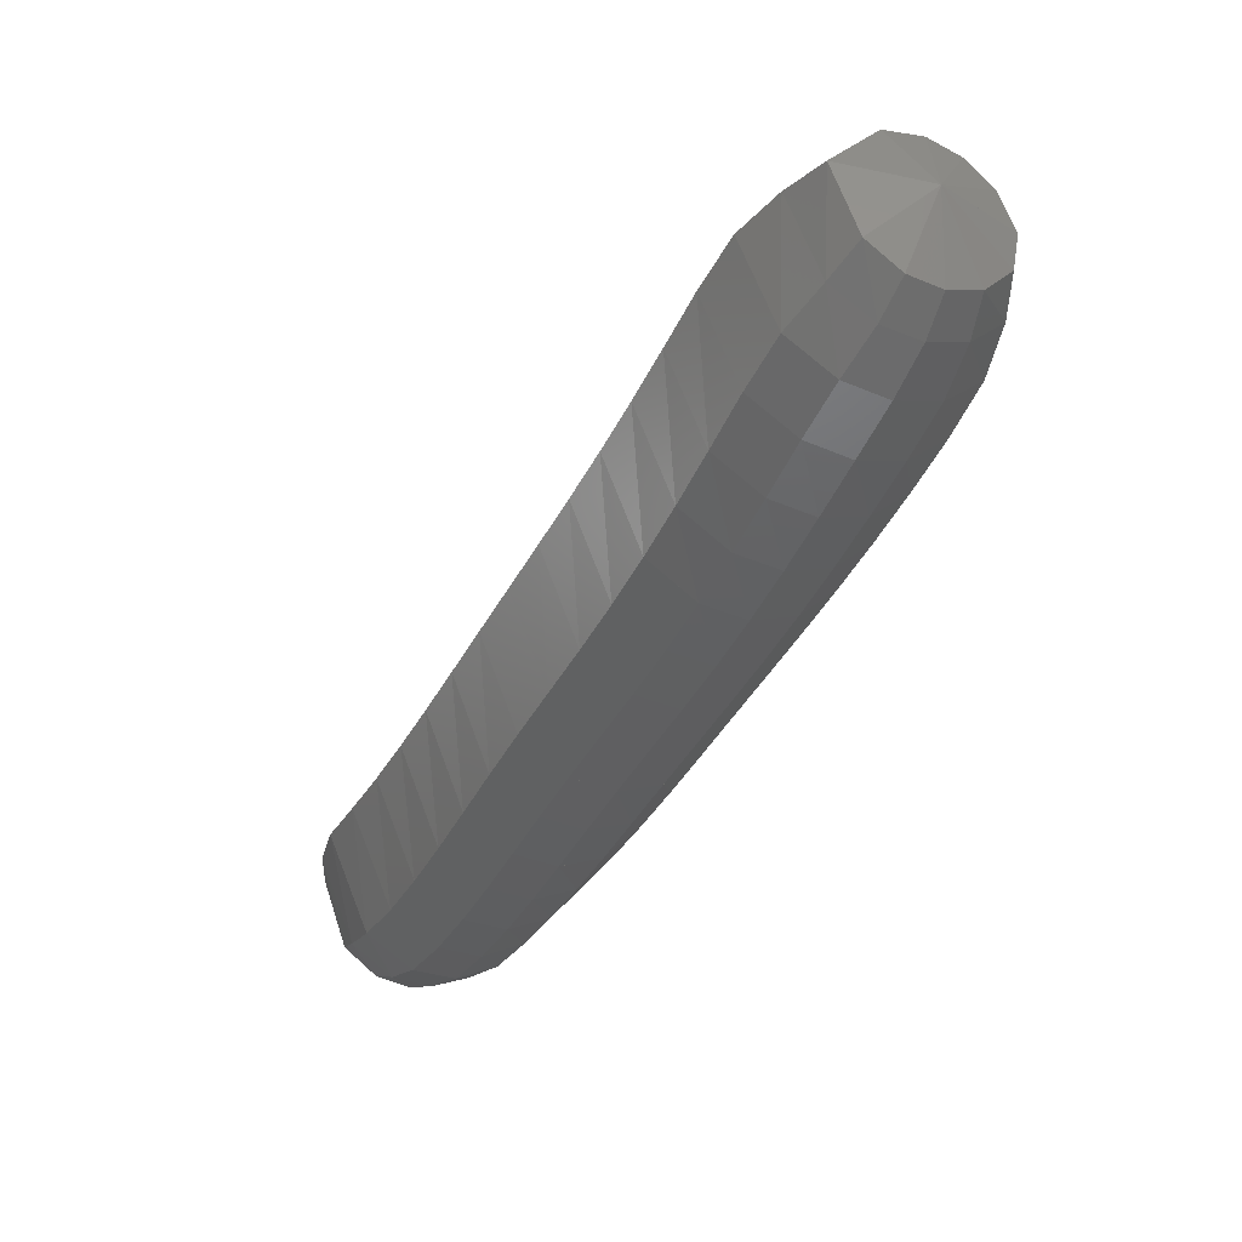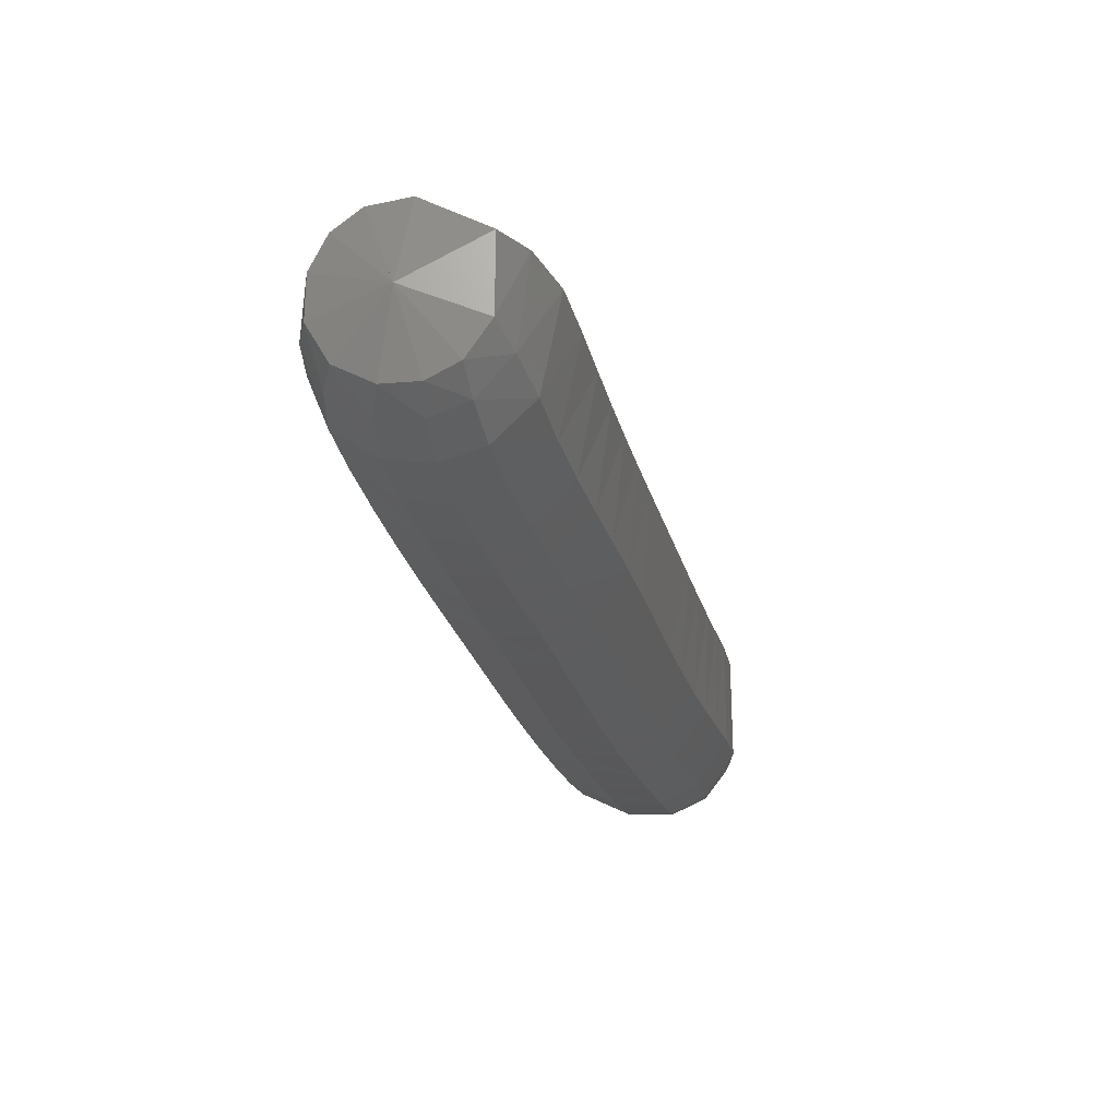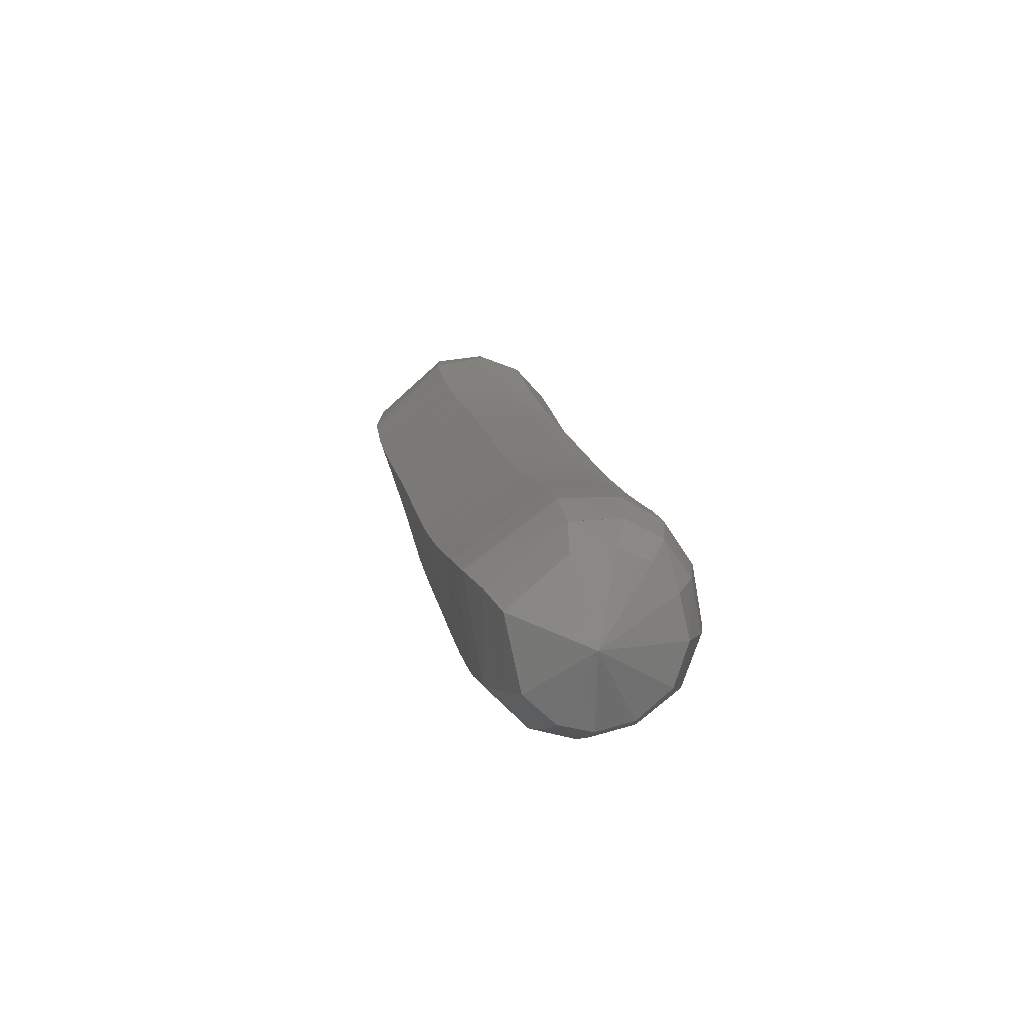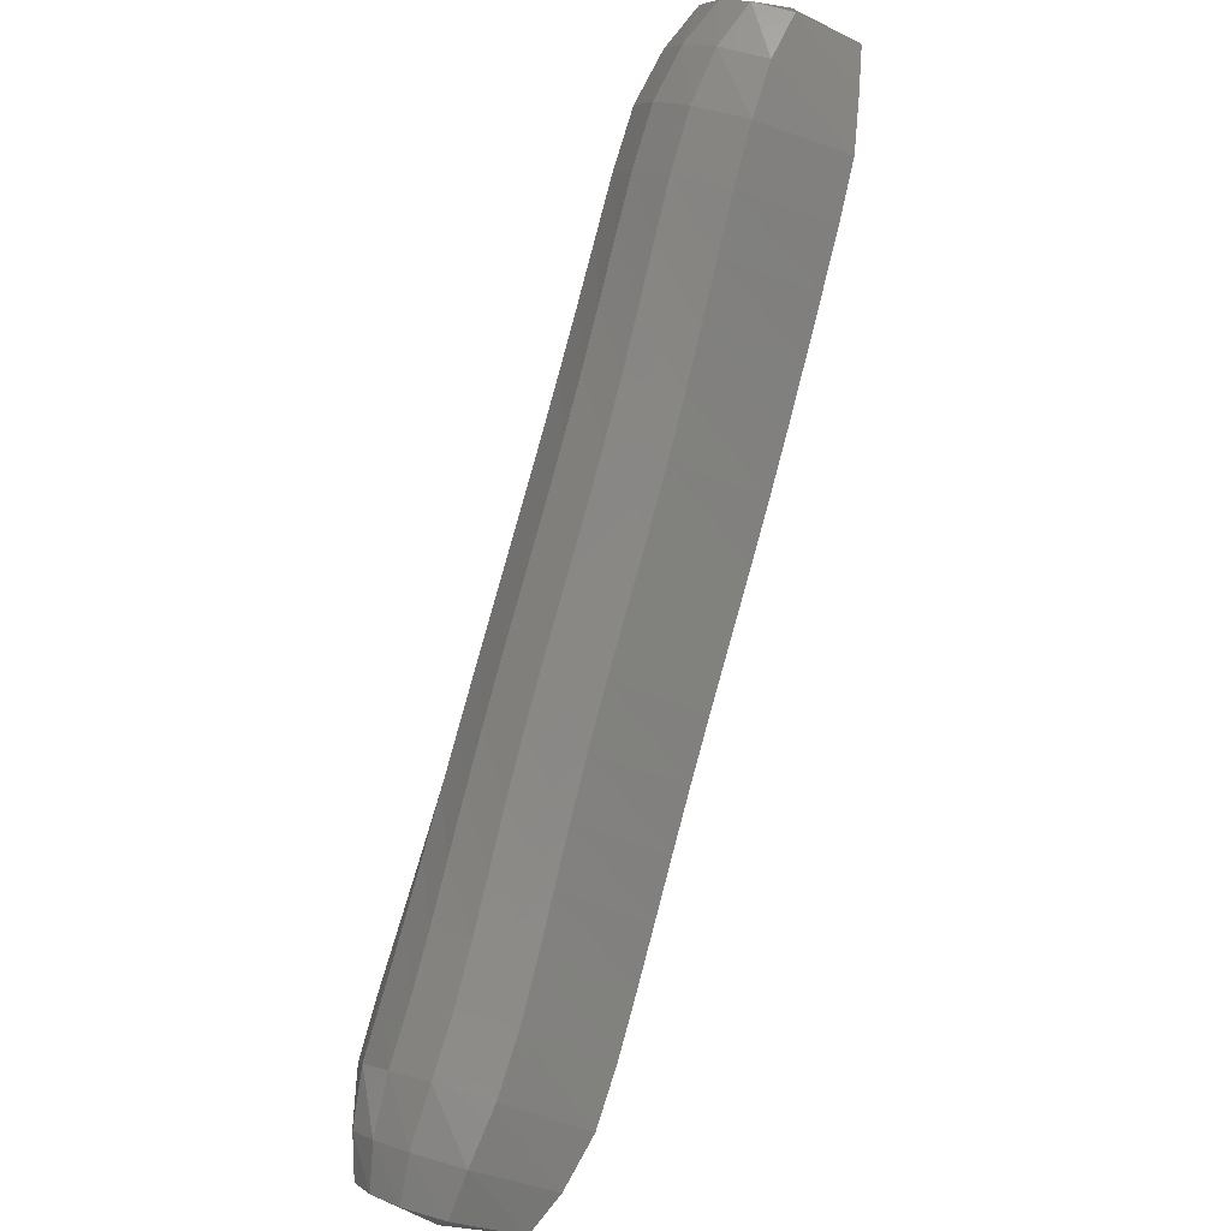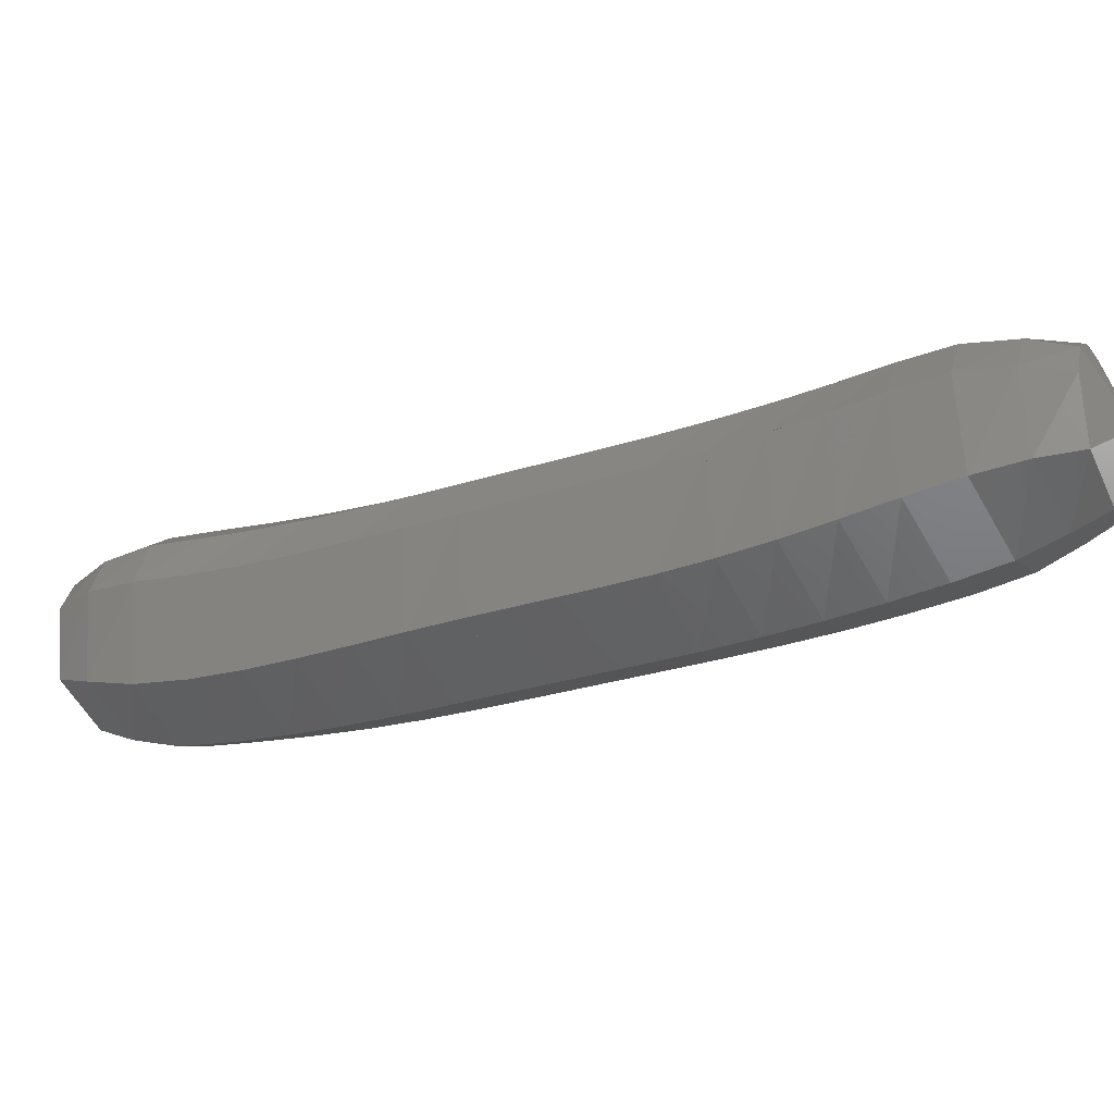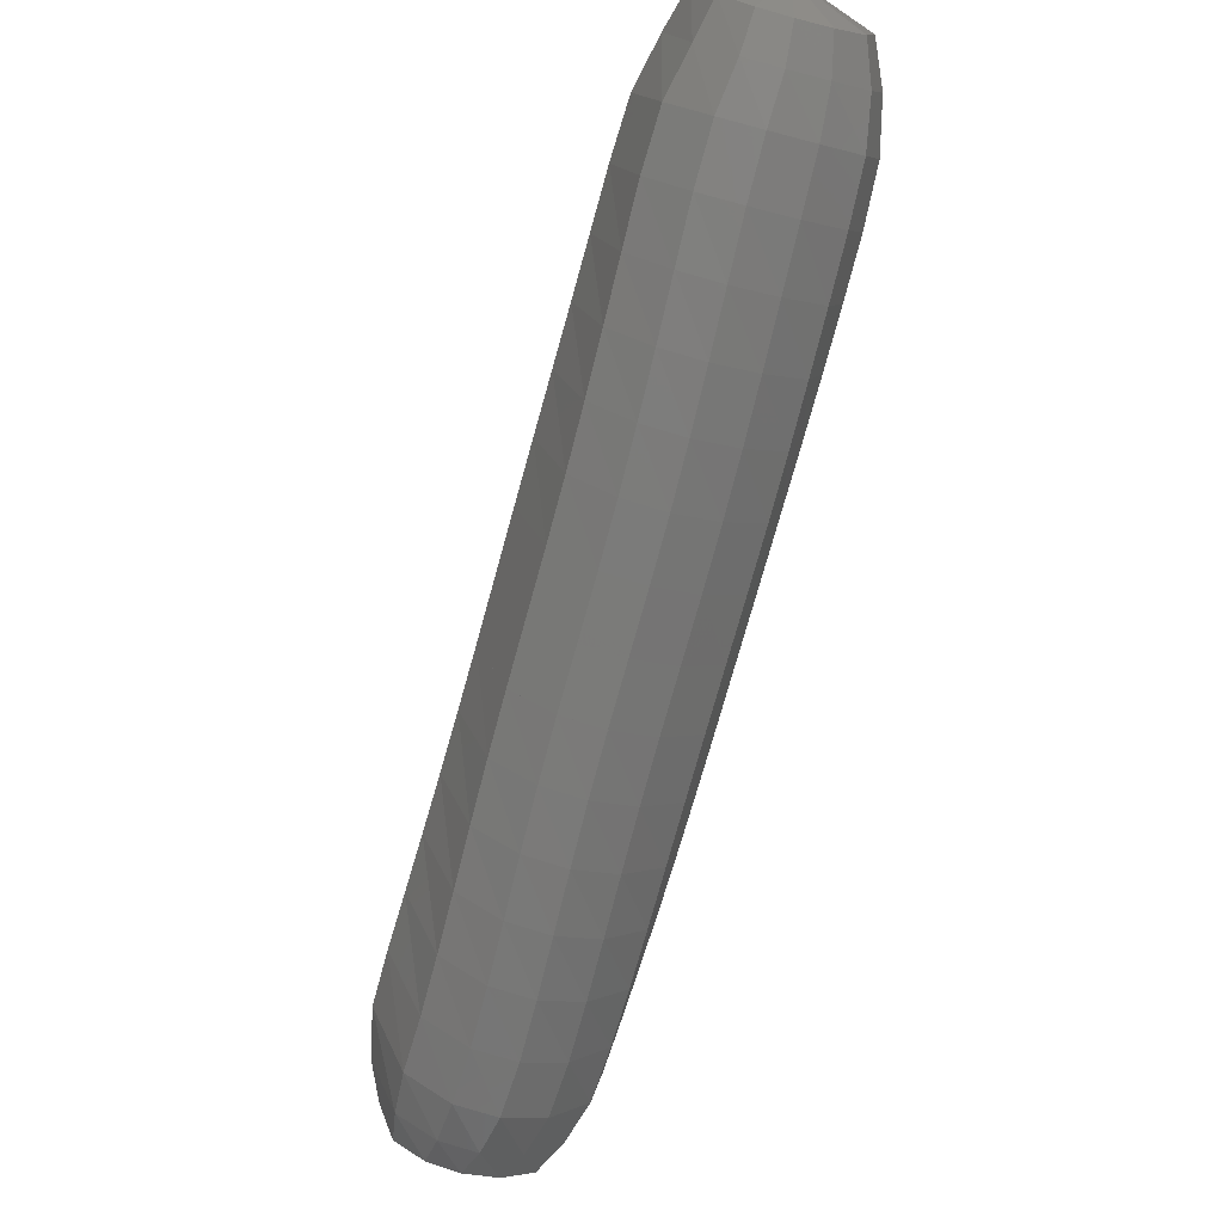
<metadata>
{"format":"stl","ext":"stl","renderer":"f3d","projection":"perspective","resolution":1024,"background":"white","views":[{"elev":-12.3,"azim":108.3,"up":"+Z"},{"elev":-48.1,"azim":-30.6,"up":"+Z"},{"elev":34.8,"azim":126.9,"up":"+Z"},{"elev":60.6,"azim":-27.8,"up":"+Z"},{"elev":35.4,"azim":57.4,"up":"+Z"},{"elev":-49.4,"azim":118.3,"up":"+Z"}]}
</metadata>
<code>
# stl→obj: 211 verts, 440 faces
v -71.97 22.82 319.2
v -71.72 22.57 319.4
v -71.65 22.7 319.1
v -71.55 22.64 319.4
v -71.51 22.8 319.1
v -71.35 22.76 319.5
v -71.34 22.94 319.1
v -71.16 22.94 319.6
v -71.16 23.12 319.2
v -70.99 23.12 319.7
v -70.97 23.3 319.2
v -70.82 23.29 319.8
v -70.79 23.47 319.3
v -70.66 23.46 319.9
v -70.61 23.64 319.4
v -70.49 23.63 320
v -70.43 23.82 319.6
v -70.31 23.81 320.1
v -70.25 23.99 319.7
v -70.13 24 320.2
v -70.06 24.18 319.8
v -69.95 24.18 320.3
v -69.88 24.36 319.9
v -69.77 24.36 320.4
v -69.7 24.54 320
v -69.61 24.53 320.5
v -69.53 24.71 320.1
v -69.44 24.7 320.6
v -69.35 24.88 320.2
v -69.29 24.86 320.8
v -69.18 25.05 320.4
v -69.13 25.02 320.9
v -69.01 25.21 320.5
v -68.97 25.2 321
v -68.86 25.38 320.6
v -68.84 25.39 321.1
v -68.76 25.55 320.8
v -68.73 25.57 321.1
v -68.68 25.69 320.9
v -68.84 25.91 321.1
v -71.69 22.83 318.9
v -71.59 22.95 318.9
v -71.44 23.1 318.9
v -71.26 23.28 319
v -71.07 23.46 319.1
v -70.88 23.64 319.2
v -70.69 23.81 319.3
v -70.51 23.99 319.4
v -70.32 24.17 319.5
v -70.14 24.35 319.6
v -69.96 24.53 319.7
v -69.78 24.71 319.8
v -69.6 24.89 320
v -69.42 25.05 320.1
v -69.24 25.22 320.2
v -69.06 25.39 320.3
v -68.91 25.55 320.5
v -68.81 25.7 320.6
v -68.73 25.81 320.7
v -71.78 22.95 318.9
v -71.7 23.08 318.9
v -71.57 23.24 318.9
v -71.39 23.42 319
v -71.2 23.6 319.1
v -71.01 23.78 319.2
v -70.82 23.95 319.3
v -70.63 24.13 319.4
v -70.44 24.31 319.5
v -70.26 24.49 319.6
v -70.08 24.68 319.7
v -69.9 24.86 319.8
v -69.71 25.03 319.9
v -69.53 25.2 320
v -69.35 25.37 320.2
v -69.17 25.54 320.3
v -69.01 25.7 320.4
v -68.91 25.83 320.6
v -68.82 25.92 320.7
v -71.9 23.05 318.9
v -71.84 23.19 318.9
v -71.72 23.37 319
v -71.55 23.55 319
v -71.35 23.73 319.1
v -71.16 23.91 319.2
v -70.97 24.08 319.3
v -70.78 24.26 319.4
v -70.6 24.44 319.5
v -70.42 24.62 319.6
v -70.24 24.81 319.7
v -70.05 24.99 319.8
v -69.87 25.16 320
v -69.69 25.33 320.1
v -69.51 25.5 320.2
v -69.33 25.67 320.3
v -69.17 25.83 320.5
v -69.04 25.94 320.6
v -68.93 26.02 320.7
v -72.04 23.13 319
v -71.99 23.28 319.1
v -71.88 23.46 319.1
v -71.71 23.64 319.2
v -71.52 23.82 319.3
v -71.33 24 319.4
v -71.15 24.18 319.4
v -70.96 24.36 319.5
v -70.78 24.54 319.6
v -70.6 24.72 319.8
v -70.42 24.9 319.9
v -70.24 25.08 320
v -70.06 25.26 320.1
v -69.88 25.43 320.2
v -69.7 25.6 320.3
v -69.52 25.77 320.4
v -69.35 25.93 320.6
v -69.21 26.03 320.7
v -69.06 26.09 320.8
v -72.15 23.13 319.2
v -72.1 23.28 319.3
v -71.98 23.46 319.4
v -71.81 23.64 319.4
v -71.63 23.82 319.5
v -71.45 24 319.6
v -71.27 24.18 319.7
v -71.09 24.36 319.8
v -70.91 24.54 319.9
v -70.73 24.72 320
v -70.55 24.9 320.1
v -70.37 25.08 320.2
v -70.19 25.26 320.3
v -70.02 25.43 320.4
v -69.85 25.6 320.5
v -69.68 25.77 320.6
v -69.5 25.93 320.8
v -69.33 26.03 320.9
v -69.16 26.09 321
v -72.19 23.05 319.3
v -72.12 23.19 319.5
v -71.99 23.37 319.6
v -71.81 23.55 319.7
v -71.64 23.73 319.7
v -71.47 23.91 319.8
v -71.3 24.08 319.9
v -71.13 24.26 320
v -70.95 24.44 320.1
v -70.77 24.62 320.2
v -70.59 24.81 320.3
v -70.41 24.99 320.4
v -70.24 25.16 320.5
v -70.07 25.33 320.6
v -69.91 25.5 320.7
v -69.74 25.67 320.9
v -69.57 25.83 321
v -69.38 25.94 321.1
v -69.19 26.02 321.2
v -72.17 22.95 319.5
v -72.08 23.08 319.6
v -71.93 23.24 319.7
v -71.75 23.42 319.8
v -71.58 23.6 319.9
v -71.42 23.78 320
v -71.26 23.95 320
v -71.09 24.13 320.1
v -70.92 24.31 320.2
v -70.73 24.49 320.4
v -70.55 24.68 320.5
v -70.38 24.86 320.6
v -70.21 25.03 320.7
v -70.05 25.2 320.8
v -69.89 25.37 320.9
v -69.73 25.54 321
v -69.56 25.7 321.1
v -69.36 25.83 321.2
v -69.16 25.92 321.3
v -72.1 22.83 319.5
v -71.99 22.95 319.7
v -71.82 23.1 319.8
v -71.64 23.28 319.9
v -71.47 23.46 320
v -71.32 23.64 320
v -71.16 23.81 320.1
v -71 23.99 320.2
v -70.82 24.17 320.3
v -70.64 24.35 320.4
v -70.46 24.53 320.6
v -70.28 24.71 320.7
v -70.12 24.89 320.8
v -69.96 25.05 320.9
v -69.81 25.22 321
v -69.65 25.39 321.1
v -69.48 25.55 321.2
v -69.29 25.7 321.3
v -69.09 25.81 321.3
v -71.97 22.7 319.5
v -71.84 22.8 319.7
v -71.65 22.94 319.8
v -71.46 23.12 319.9
v -71.3 23.3 319.9
v -71.14 23.47 320
v -70.99 23.64 320.1
v -70.82 23.82 320.2
v -70.65 23.99 320.3
v -70.47 24.18 320.4
v -70.28 24.36 320.6
v -70.11 24.54 320.7
v -69.95 24.71 320.8
v -69.79 24.88 320.9
v -69.64 25.05 321
v -69.48 25.21 321.1
v -69.32 25.38 321.2
v -69.14 25.55 321.3
v -68.96 25.69 321.3
f 1 1 2
f 2 1 3
f 2 3 4
f 4 3 5
f 4 5 6
f 6 5 7
f 6 7 8
f 8 7 9
f 8 9 10
f 10 9 11
f 10 11 12
f 12 11 13
f 12 13 14
f 14 13 15
f 14 15 16
f 16 15 17
f 16 17 18
f 18 17 19
f 18 19 20
f 20 19 21
f 20 21 22
f 22 21 23
f 22 23 24
f 24 23 25
f 24 25 26
f 26 25 27
f 26 27 28
f 28 27 29
f 28 29 30
f 30 29 31
f 30 31 32
f 32 31 33
f 32 33 34
f 34 33 35
f 34 35 36
f 36 35 37
f 36 37 38
f 38 37 39
f 38 39 40
f 40 39 40
f 1 1 3
f 3 1 41
f 3 41 5
f 5 41 42
f 5 42 7
f 7 42 43
f 7 43 9
f 9 43 44
f 9 44 11
f 11 44 45
f 11 45 13
f 13 45 46
f 13 46 15
f 15 46 47
f 15 47 17
f 17 47 48
f 17 48 19
f 19 48 49
f 19 49 21
f 21 49 50
f 21 50 23
f 23 50 51
f 23 51 25
f 25 51 52
f 25 52 27
f 27 52 53
f 27 53 29
f 29 53 54
f 29 54 31
f 31 54 55
f 31 55 33
f 33 55 56
f 33 56 35
f 35 56 57
f 35 57 37
f 37 57 58
f 37 58 39
f 39 58 59
f 39 59 40
f 40 59 40
f 1 1 41
f 41 1 60
f 41 60 42
f 42 60 61
f 42 61 43
f 43 61 62
f 43 62 44
f 44 62 63
f 44 63 45
f 45 63 64
f 45 64 46
f 46 64 65
f 46 65 47
f 47 65 66
f 47 66 48
f 48 66 67
f 48 67 49
f 49 67 68
f 49 68 50
f 50 68 69
f 50 69 51
f 51 69 70
f 51 70 52
f 52 70 71
f 52 71 53
f 53 71 72
f 53 72 54
f 54 72 73
f 54 73 55
f 55 73 74
f 55 74 56
f 56 74 75
f 56 75 57
f 57 75 76
f 57 76 58
f 58 76 77
f 58 77 59
f 59 77 78
f 59 78 40
f 40 78 40
f 1 1 60
f 60 1 79
f 60 79 61
f 61 79 80
f 61 80 62
f 62 80 81
f 62 81 63
f 63 81 82
f 63 82 64
f 64 82 83
f 64 83 65
f 65 83 84
f 65 84 66
f 66 84 85
f 66 85 67
f 67 85 86
f 67 86 68
f 68 86 87
f 68 87 69
f 69 87 88
f 69 88 70
f 70 88 89
f 70 89 71
f 71 89 90
f 71 90 72
f 72 90 91
f 72 91 73
f 73 91 92
f 73 92 74
f 74 92 93
f 74 93 75
f 75 93 94
f 75 94 76
f 76 94 95
f 76 95 77
f 77 95 96
f 77 96 78
f 78 96 97
f 78 97 40
f 40 97 40
f 1 1 79
f 79 1 98
f 79 98 80
f 80 98 99
f 80 99 81
f 81 99 100
f 81 100 82
f 82 100 101
f 82 101 83
f 83 101 102
f 83 102 84
f 84 102 103
f 84 103 85
f 85 103 104
f 85 104 86
f 86 104 105
f 86 105 87
f 87 105 106
f 87 106 88
f 88 106 107
f 88 107 89
f 89 107 108
f 89 108 90
f 90 108 109
f 90 109 91
f 91 109 110
f 91 110 92
f 92 110 111
f 92 111 93
f 93 111 112
f 93 112 94
f 94 112 113
f 94 113 95
f 95 113 114
f 95 114 96
f 96 114 115
f 96 115 97
f 97 115 116
f 97 116 40
f 40 116 40
f 1 1 98
f 98 1 117
f 98 117 99
f 99 117 118
f 99 118 100
f 100 118 119
f 100 119 101
f 101 119 120
f 101 120 102
f 102 120 121
f 102 121 103
f 103 121 122
f 103 122 104
f 104 122 123
f 104 123 105
f 105 123 124
f 105 124 106
f 106 124 125
f 106 125 107
f 107 125 126
f 107 126 108
f 108 126 127
f 108 127 109
f 109 127 128
f 109 128 110
f 110 128 129
f 110 129 111
f 111 129 130
f 111 130 112
f 112 130 131
f 112 131 113
f 113 131 132
f 113 132 114
f 114 132 133
f 114 133 115
f 115 133 134
f 115 134 116
f 116 134 135
f 116 135 40
f 40 135 40
f 1 1 117
f 117 1 136
f 117 136 118
f 118 136 137
f 118 137 119
f 119 137 138
f 119 138 120
f 120 138 139
f 120 139 121
f 121 139 140
f 121 140 122
f 122 140 141
f 122 141 123
f 123 141 142
f 123 142 124
f 124 142 143
f 124 143 125
f 125 143 144
f 125 144 126
f 126 144 145
f 126 145 127
f 127 145 146
f 127 146 128
f 128 146 147
f 128 147 129
f 129 147 148
f 129 148 130
f 130 148 149
f 130 149 131
f 131 149 150
f 131 150 132
f 132 150 151
f 132 151 133
f 133 151 152
f 133 152 134
f 134 152 153
f 134 153 135
f 135 153 154
f 135 154 40
f 40 154 40
f 1 1 136
f 136 1 155
f 136 155 137
f 137 155 156
f 137 156 138
f 138 156 157
f 138 157 139
f 139 157 158
f 139 158 140
f 140 158 159
f 140 159 141
f 141 159 160
f 141 160 142
f 142 160 161
f 142 161 143
f 143 161 162
f 143 162 144
f 144 162 163
f 144 163 145
f 145 163 164
f 145 164 146
f 146 164 165
f 146 165 147
f 147 165 166
f 147 166 148
f 148 166 167
f 148 167 149
f 149 167 168
f 149 168 150
f 150 168 169
f 150 169 151
f 151 169 170
f 151 170 152
f 152 170 171
f 152 171 153
f 153 171 172
f 153 172 154
f 154 172 173
f 154 173 40
f 40 173 40
f 1 1 155
f 155 1 174
f 155 174 156
f 156 174 175
f 156 175 157
f 157 175 176
f 157 176 158
f 158 176 177
f 158 177 159
f 159 177 178
f 159 178 160
f 160 178 179
f 160 179 161
f 161 179 180
f 161 180 162
f 162 180 181
f 162 181 163
f 163 181 182
f 163 182 164
f 164 182 183
f 164 183 165
f 165 183 184
f 165 184 166
f 166 184 185
f 166 185 167
f 167 185 186
f 167 186 168
f 168 186 187
f 168 187 169
f 169 187 188
f 169 188 170
f 170 188 189
f 170 189 171
f 171 189 190
f 171 190 172
f 172 190 191
f 172 191 173
f 173 191 192
f 173 192 40
f 40 192 40
f 1 1 174
f 174 1 193
f 174 193 175
f 175 193 194
f 175 194 176
f 176 194 195
f 176 195 177
f 177 195 196
f 177 196 178
f 178 196 197
f 178 197 179
f 179 197 198
f 179 198 180
f 180 198 199
f 180 199 181
f 181 199 200
f 181 200 182
f 182 200 201
f 182 201 183
f 183 201 202
f 183 202 184
f 184 202 203
f 184 203 185
f 185 203 204
f 185 204 186
f 186 204 205
f 186 205 187
f 187 205 206
f 187 206 188
f 188 206 207
f 188 207 189
f 189 207 208
f 189 208 190
f 190 208 209
f 190 209 191
f 191 209 210
f 191 210 192
f 192 210 211
f 192 211 40
f 40 211 40
f 1 1 193
f 193 1 2
f 193 2 194
f 194 2 4
f 194 4 195
f 195 4 6
f 195 6 196
f 196 6 8
f 196 8 197
f 197 8 10
f 197 10 198
f 198 10 12
f 198 12 199
f 199 12 14
f 199 14 200
f 200 14 16
f 200 16 201
f 201 16 18
f 201 18 202
f 202 18 20
f 202 20 203
f 203 20 22
f 203 22 204
f 204 22 24
f 204 24 205
f 205 24 26
f 205 26 206
f 206 26 28
f 206 28 207
f 207 28 30
f 207 30 208
f 208 30 32
f 208 32 209
f 209 32 34
f 209 34 210
f 210 34 36
f 210 36 211
f 211 36 38
f 211 38 40
f 40 38 40

</code>
